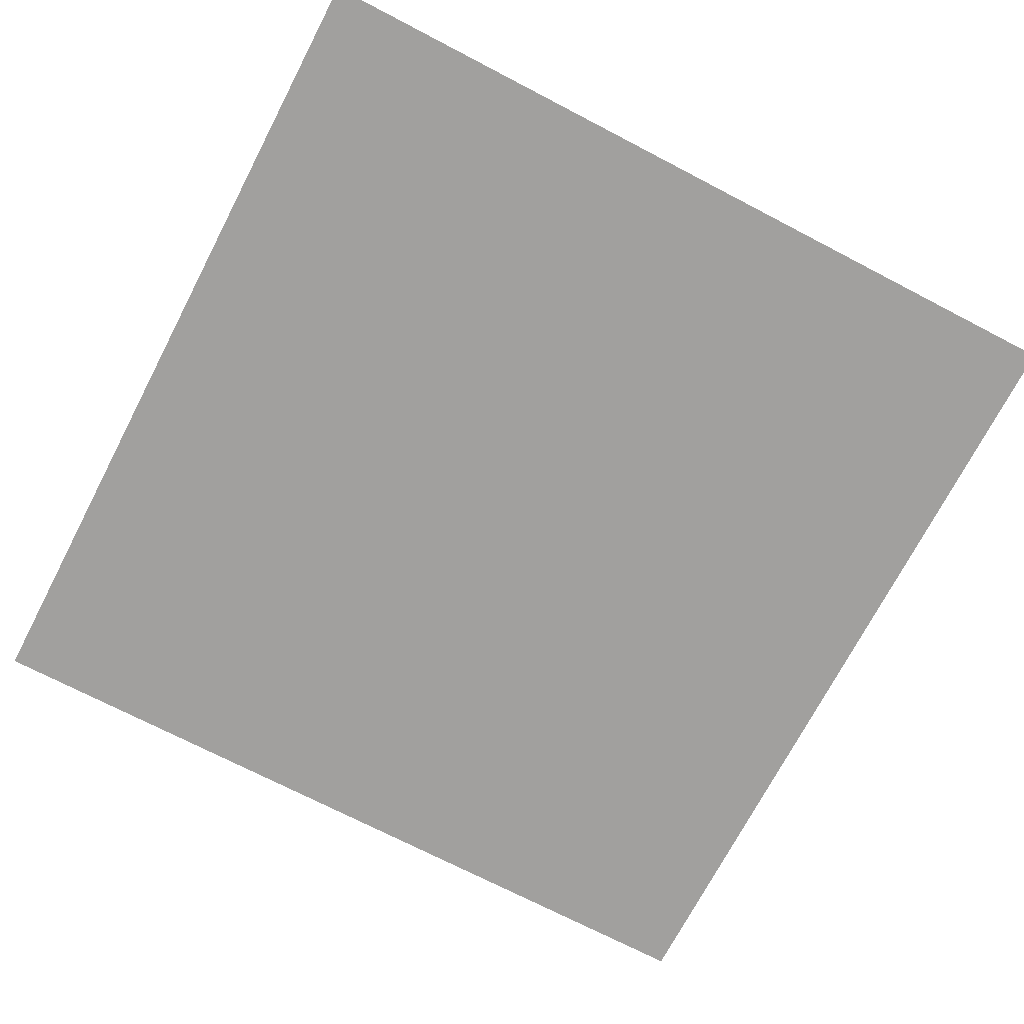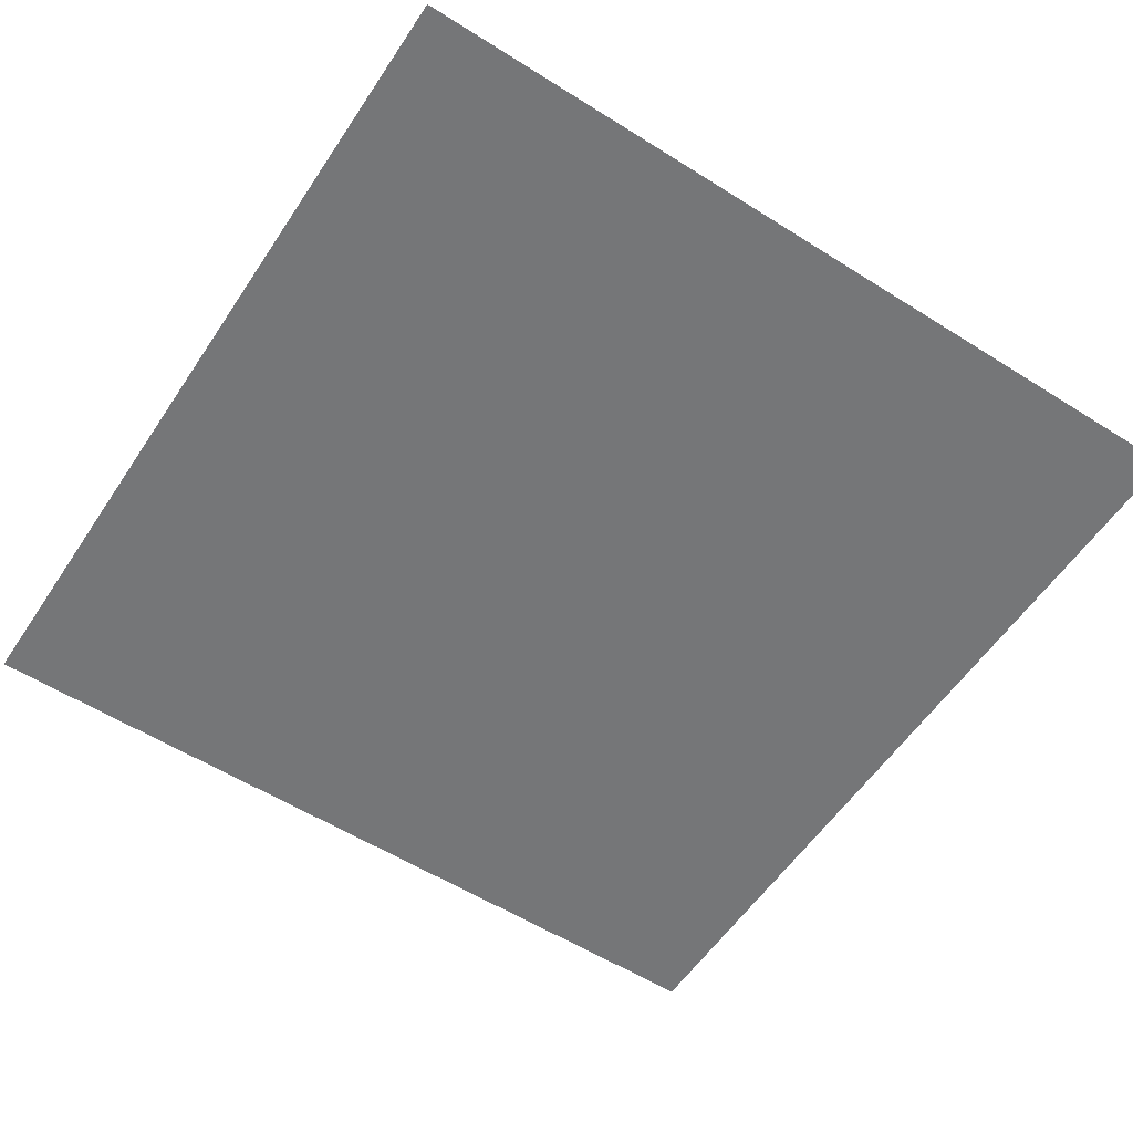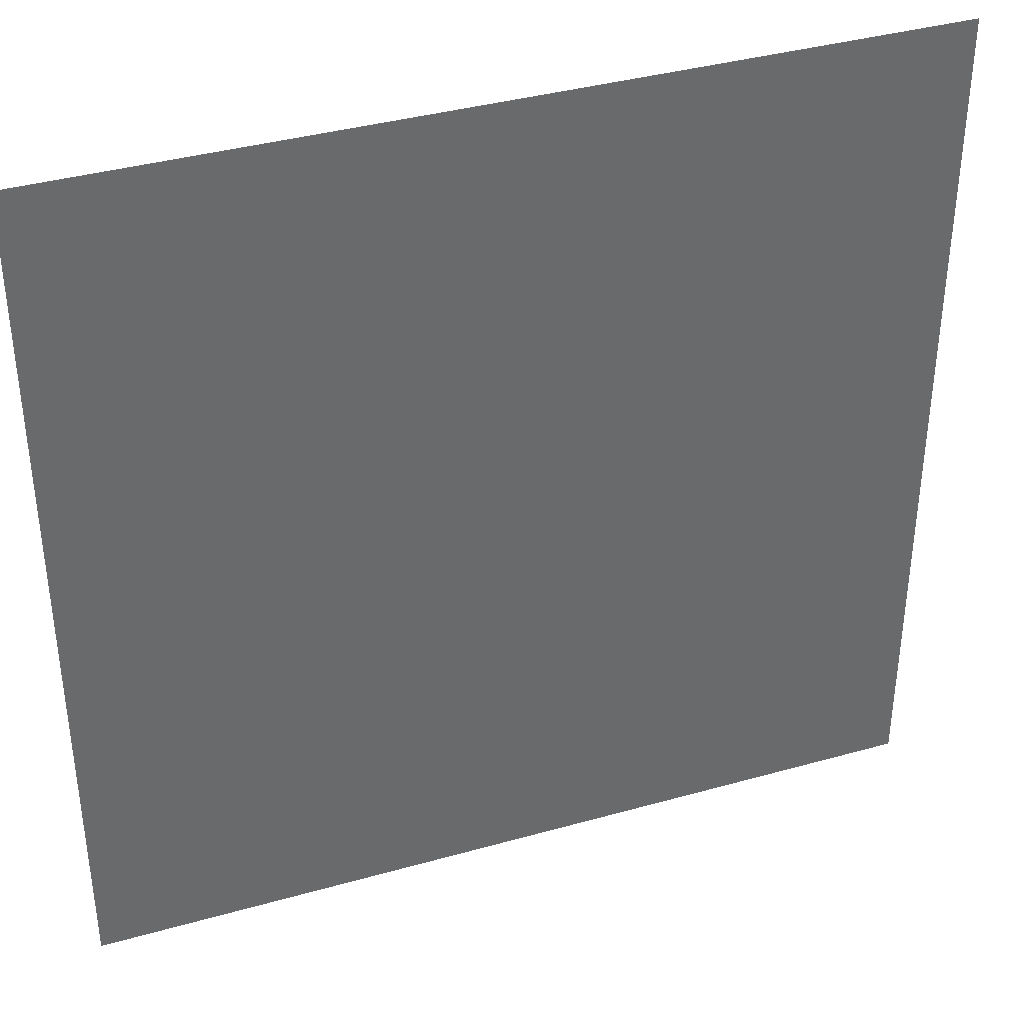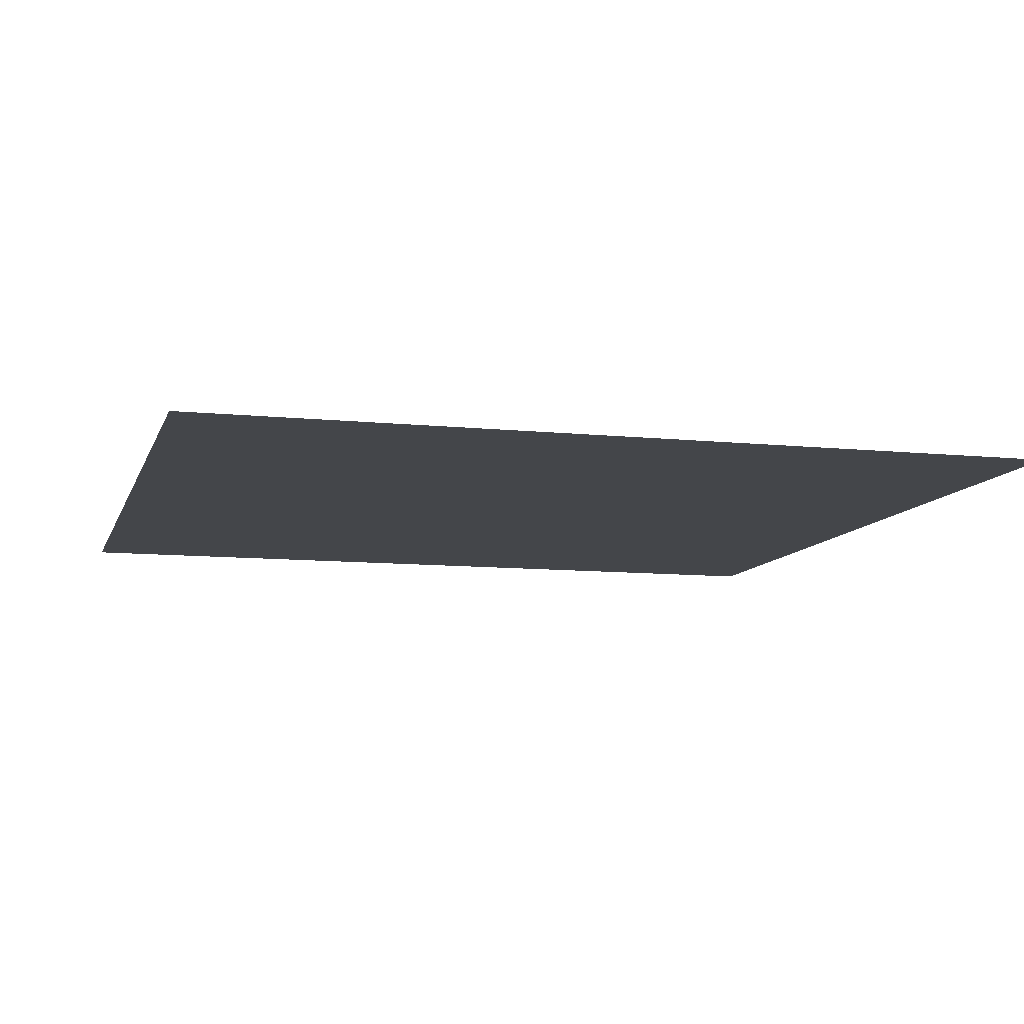
<metadata>
{"format":"obj","ext":"obj","renderer":"f3d","projection":"perspective","resolution":1024,"background":"white","views":[{"elev":-71.8,"azim":-27.5,"up":"+Z"},{"elev":-56.8,"azim":56.7,"up":"+Z"},{"elev":38.1,"azim":160.3,"up":"+Y"},{"elev":-9.8,"azim":75.0,"up":"+Z"}]}
</metadata>
<code>
v -2240 -832 0
v -2304 -832 0
v -2304 -768 0
v -2240 -768 0
v -2368 -832 0
v -2368 -768 0
v -2432 -832 0
v -2432 -768 0
v -2496 -832 0
v -2496 -768 0
v -2560 -832 0
v -2560 -768 0
v -2624 -832 0
v -2624 -768 0
v -2688 -832 0
v -2688 -768 0
v -2752 -832 0
v -2752 -768 0
v -2816 -832 0
v -2816 -768 0
v -2880 -832 0
v -2880 -768 0
v -2944 -832 0
v -2944 -768 0
v -3008 -832 0
v -3008 -768 0
v -2240 -896 0
v -2304 -896 0
v -2368 -896 0
v -2432 -896 0
v -2496 -896 0
v -2560 -896 0
v -2624 -896 0
v -2688 -896 0
v -2752 -896 0
v -2816 -896 0
v -2880 -896 0
v -2944 -896 0
v -3008 -896 0
v -2240 -960 0
v -2304 -960 0
v -2368 -960 0
v -2432 -960 0
v -2496 -960 0
v -2560 -960 0
v -2624 -960 0
v -2688 -960 0
v -2752 -960 0
v -2816 -960 0
v -2880 -960 0
v -2944 -960 0
v -3008 -960 0
v -2240 -1024 0
v -2304 -1024 0
v -2368 -1024 0
v -2432 -1024 0
v -2496 -1024 0
v -2560 -1024 0
v -2624 -1024 0
v -2688 -1024 0
v -2752 -1024 0
v -2816 -1024 0
v -2880 -1024 0
v -2944 -1024 0
v -3008 -1024 0
v -2240 -1088 0
v -2304 -1088 0
v -2368 -1088 0
v -2432 -1088 0
v -2496 -1088 0
v -2560 -1088 0
v -2624 -1088 0
v -2688 -1088 0
v -2752 -1088 0
v -2816 -1088 0
v -2880 -1088 0
v -2944 -1088 0
v -3008 -1088 0
v -2240 -1152 0
v -2304 -1152 0
v -2368 -1152 0
v -2432 -1152 0
v -2496 -1152 0
v -2560 -1152 0
v -2624 -1152 0
v -2688 -1152 0
v -2752 -1152 0
v -2816 -1152 0
v -2880 -1152 0
v -2944 -1152 0
v -3008 -1152 0
v -2240 -1216 0
v -2304 -1216 0
v -2368 -1216 0
v -2432 -1216 0
v -2496 -1216 0
v -2560 -1216 0
v -2624 -1216 0
v -2688 -1216 0
v -2752 -1216 0
v -2816 -1216 0
v -2880 -1216 0
v -2944 -1216 0
v -3008 -1216 0
v -2240 -1280 0
v -2304 -1280 0
v -2368 -1280 0
v -2432 -1280 0
v -2496 -1280 0
v -2560 -1280 0
v -2624 -1280 0
v -2688 -1280 0
v -2752 -1280 0
v -2816 -1280 0
v -2880 -1280 0
v -2944 -1280 0
v -3008 -1280 0
v -2240 -1344 0
v -2304 -1344 0
v -2368 -1344 0
v -2432 -1344 0
v -2496 -1344 0
v -2560 -1344 0
v -2624 -1344 0
v -2688 -1344 0
v -2752 -1344 0
v -2816 -1344 0
v -2880 -1344 0
v -2944 -1344 0
v -3008 -1344 0
v -2240 -1408 0
v -2304 -1408 0
v -2368 -1408 0
v -2432 -1408 0
v -2496 -1408 0
v -2560 -1408 0
v -2624 -1408 0
v -2688 -1408 0
v -2752 -1408 0
v -2816 -1408 0
v -2880 -1408 0
v -2944 -1408 0
v -3008 -1408 0
v -2240 -1472 0
v -2304 -1472 0
v -2368 -1472 0
v -2432 -1472 0
v -2496 -1472 0
v -2560 -1472 0
v -2624 -1472 0
v -2688 -1472 0
v -2752 -1472 0
v -2816 -1472 0
v -2880 -1472 0
v -2944 -1472 0
v -3008 -1472 0
v -2240 -1536 0
v -2304 -1536 0
v -2368 -1536 0
v -2432 -1536 0
v -2496 -1536 0
v -2560 -1536 0
v -2624 -1536 0
v -2688 -1536 0
v -2752 -1536 0
v -2816 -1536 0
v -2880 -1536 0
v -2944 -1536 0
v -3008 -1536 0
v -2240 -1600 0
v -2304 -1600 0
v -2368 -1600 0
v -2432 -1600 0
v -2496 -1600 0
v -2560 -1600 0
v -2624 -1600 0
v -2688 -1600 0
v -2752 -1600 0
v -2816 -1600 0
v -2880 -1600 0
v -2944 -1600 0
v -3008 -1600 0
v -2240 -1664 0
v -2304 -1664 0
v -2368 -1664 0
v -2432 -1664 0
v -2496 -1664 0
v -2560 -1664 0
v -2624 -1664 0
v -2688 -1664 0
v -2752 -1664 0
v -2816 -1664 0
v -2880 -1664 0
v -2944 -1664 0
v -3008 -1664 0
v -3072 -832 0
v -3072 -768 0
v -3136 -832 0
v -3136 -768 0
v -3200 -832 0
v -3200 -768 0
v -3264 -832 0
v -3264 -768 0
v -3328 -832 0
v -3328 -768 0
v -3392 -832 0
v -3392 -768 0
v -3072 -896 0
v -3136 -896 0
v -3200 -896 0
v -3264 -896 0
v -3328 -896 0
v -3392 -896 0
v -3072 -960 0
v -3136 -960 0
v -3200 -960 0
v -3264 -960 0
v -3328 -960 0
v -3392 -960 0
v -3072 -1024 0
v -3136 -1024 0
v -3200 -1024 0
v -3264 -1024 0
v -3328 -1024 0
v -3392 -1024 0
v -3072 -1088 0
v -3136 -1088 0
v -3200 -1088 0
v -3264 -1088 0
v -3328 -1088 0
v -3392 -1088 0
v -3072 -1152 0
v -3136 -1152 0
v -3200 -1152 0
v -3264 -1152 0
v -3328 -1152 0
v -3392 -1152 0
v -3072 -1216 0
v -3136 -1216 0
v -3200 -1216 0
v -3264 -1216 0
v -3328 -1216 0
v -3392 -1216 0
v -3072 -1280 0
v -3136 -1280 0
v -3200 -1280 0
v -3264 -1280 0
v -3328 -1280 0
v -3392 -1280 0
v -3072 -1344 0
v -3136 -1344 0
v -3200 -1344 0
v -3264 -1344 0
v -3328 -1344 0
v -3392 -1344 0
v -3072 -1408 0
v -3136 -1408 0
v -3200 -1408 0
v -3264 -1408 0
v -3328 -1408 0
v -3392 -1408 0
v -3072 -1472 0
v -3136 -1472 0
v -3200 -1472 0
v -3264 -1472 0
v -3328 -1472 0
v -3392 -1472 0
v -3072 -1536 0
v -3136 -1536 0
v -3200 -1536 0
v -3264 -1536 0
v -3328 -1536 0
v -3392 -1536 0
v -3072 -1600 0
v -3136 -1600 0
v -3200 -1600 0
v -3264 -1600 0
v -3328 -1600 0
v -3392 -1600 0
v -3072 -1664 0
v -3136 -1664 0
v -3200 -1664 0
v -3264 -1664 0
v -3328 -1664 0
v -3392 -1664 0
v -2240 -1728 0
v -2304 -1728 0
v -2368 -1728 0
v -2432 -1728 0
v -2496 -1728 0
v -2560 -1728 0
v -2624 -1728 0
v -2688 -1728 0
v -2752 -1728 0
v -2816 -1728 0
v -2880 -1728 0
v -2944 -1728 0
v -3008 -1728 0
v -3072 -1728 0
v -3136 -1728 0
v -3200 -1728 0
v -3264 -1728 0
v -3328 -1728 0
v -3392 -1728 0
v -2240 -1792 0
v -2304 -1792 0
v -2368 -1792 0
v -2432 -1792 0
v -2496 -1792 0
v -2560 -1792 0
v -2624 -1792 0
v -2688 -1792 0
v -2752 -1792 0
v -2816 -1792 0
v -2880 -1792 0
v -2944 -1792 0
v -3008 -1792 0
v -3072 -1792 0
v -3136 -1792 0
v -3200 -1792 0
v -3264 -1792 0
v -3328 -1792 0
v -3392 -1792 0
v -2240 -1856 0
v -2304 -1856 0
v -2368 -1856 0
v -2432 -1856 0
v -2496 -1856 0
v -2560 -1856 0
v -2624 -1856 0
v -2688 -1856 0
v -2752 -1856 0
v -2816 -1856 0
v -2880 -1856 0
v -2944 -1856 0
v -3008 -1856 0
v -3072 -1856 0
v -3136 -1856 0
v -3200 -1856 0
v -3264 -1856 0
v -3328 -1856 0
v -3392 -1856 0
v -2240 -1920 0
v -2304 -1920 0
v -2368 -1920 0
v -2432 -1920 0
v -2496 -1920 0
v -2560 -1920 0
v -2624 -1920 0
v -2688 -1920 0
v -2752 -1920 0
v -2816 -1920 0
v -2880 -1920 0
v -2944 -1920 0
v -3008 -1920 0
v -3072 -1920 0
v -3136 -1920 0
v -3200 -1920 0
v -3264 -1920 0
v -3328 -1920 0
v -3392 -1920 0
g mesh_[00]_[00]
f 1 2 3 4
f 2 5 6 3
f 5 7 8 6
f 7 9 10 8
f 9 11 12 10
f 11 13 14 12
f 13 15 16 14
f 15 17 18 16
f 17 19 20 18
f 19 21 22 20
f 21 23 24 22
f 23 25 26 24
f 27 28 2 1
f 28 29 5 2
f 29 30 7 5
f 30 31 9 7
f 31 32 11 9
f 32 33 13 11
f 33 34 15 13
f 34 35 17 15
f 35 36 19 17
f 36 37 21 19
f 37 38 23 21
f 38 39 25 23
f 40 41 28 27
f 41 42 29 28
f 42 43 30 29
f 43 44 31 30
f 44 45 32 31
f 45 46 33 32
f 46 47 34 33
f 47 48 35 34
f 48 49 36 35
f 49 50 37 36
f 50 51 38 37
f 51 52 39 38
f 53 54 41 40
f 54 55 42 41
f 55 56 43 42
f 56 57 44 43
f 57 58 45 44
f 58 59 46 45
f 59 60 47 46
f 60 61 48 47
f 61 62 49 48
f 62 63 50 49
f 63 64 51 50
f 64 65 52 51
f 66 67 54 53
f 67 68 55 54
f 68 69 56 55
f 69 70 57 56
f 70 71 58 57
f 71 72 59 58
f 72 73 60 59
f 73 74 61 60
f 74 75 62 61
f 75 76 63 62
f 76 77 64 63
f 77 78 65 64
f 79 80 67 66
f 80 81 68 67
f 81 82 69 68
f 82 83 70 69
f 83 84 71 70
f 84 85 72 71
f 85 86 73 72
f 86 87 74 73
f 87 88 75 74
f 88 89 76 75
f 89 90 77 76
f 90 91 78 77
f 92 93 80 79
f 93 94 81 80
f 94 95 82 81
f 95 96 83 82
f 96 97 84 83
f 97 98 85 84
f 98 99 86 85
f 99 100 87 86
f 100 101 88 87
f 101 102 89 88
f 102 103 90 89
f 103 104 91 90
f 105 106 93 92
f 106 107 94 93
f 107 108 95 94
f 108 109 96 95
f 109 110 97 96
f 110 111 98 97
f 111 112 99 98
f 112 113 100 99
f 113 114 101 100
f 114 115 102 101
f 115 116 103 102
f 116 117 104 103
f 118 119 106 105
f 119 120 107 106
f 120 121 108 107
f 121 122 109 108
f 122 123 110 109
f 123 124 111 110
f 124 125 112 111
f 125 126 113 112
f 126 127 114 113
f 127 128 115 114
f 128 129 116 115
f 129 130 117 116
f 131 132 119 118
f 132 133 120 119
f 133 134 121 120
f 134 135 122 121
f 135 136 123 122
f 136 137 124 123
f 137 138 125 124
f 138 139 126 125
f 139 140 127 126
f 140 141 128 127
f 141 142 129 128
f 142 143 130 129
f 144 145 132 131
f 145 146 133 132
f 146 147 134 133
f 147 148 135 134
f 148 149 136 135
f 149 150 137 136
f 150 151 138 137
f 151 152 139 138
f 152 153 140 139
f 153 154 141 140
f 154 155 142 141
f 155 156 143 142
f 157 158 145 144
f 158 159 146 145
f 159 160 147 146
f 160 161 148 147
f 161 162 149 148
f 162 163 150 149
f 163 164 151 150
f 164 165 152 151
f 165 166 153 152
f 166 167 154 153
f 167 168 155 154
f 168 169 156 155
f 170 171 158 157
f 171 172 159 158
f 172 173 160 159
f 173 174 161 160
f 174 175 162 161
f 175 176 163 162
f 176 177 164 163
f 177 178 165 164
f 178 179 166 165
f 179 180 167 166
f 180 181 168 167
f 181 182 169 168
f 183 184 171 170
f 184 185 172 171
f 185 186 173 172
f 186 187 174 173
f 187 188 175 174
f 188 189 176 175
f 189 190 177 176
f 190 191 178 177
f 191 192 179 178
f 192 193 180 179
f 193 194 181 180
f 194 195 182 181
g mesh_[01]_[01]
f 54 56 30 28
f 68 70 44 42
f 80 82 56 54
f 106 108 82 80
f 121 123 97 95
f 132 134 108 106
f 135 137 111 109
f 137 139 113 111
f 139 141 115 113
f 145 147 121 119
f 147 149 123 121
f 153 155 129 127
f 158 160 134 132
f 160 162 136 134
f 163 165 139 137
f 165 167 141 139
f 172 174 148 146
f 173 175 149 147
f 184 186 160 158
f 185 187 161 159
g mesh_[02]_[00]
f 1 2 3 4
f 2 5 6 3
f 5 7 8 6
f 7 9 10 8
f 9 11 12 10
f 11 13 14 12
f 13 15 16 14
f 15 17 18 16
f 17 19 20 18
f 19 21 22 20
f 21 23 24 22
f 23 25 26 24
f 25 196 197 26
f 196 198 199 197
f 198 200 201 199
f 200 202 203 201
f 202 204 205 203
f 204 206 207 205
f 27 28 2 1
f 28 29 5 2
f 29 30 7 5
f 30 31 9 7
f 31 32 11 9
f 32 33 13 11
f 33 34 15 13
f 34 35 17 15
f 35 36 19 17
f 36 37 21 19
f 37 38 23 21
f 38 39 25 23
f 39 208 196 25
f 208 209 198 196
f 209 210 200 198
f 210 211 202 200
f 211 212 204 202
f 212 213 206 204
f 40 41 28 27
f 41 42 29 28
f 42 43 30 29
f 43 44 31 30
f 44 45 32 31
f 45 46 33 32
f 46 47 34 33
f 47 48 35 34
f 48 49 36 35
f 49 50 37 36
f 50 51 38 37
f 51 52 39 38
f 52 214 208 39
f 214 215 209 208
f 215 216 210 209
f 216 217 211 210
f 217 218 212 211
f 218 219 213 212
f 53 54 41 40
f 54 55 42 41
f 55 56 43 42
f 56 57 44 43
f 57 58 45 44
f 58 59 46 45
f 59 60 47 46
f 60 61 48 47
f 61 62 49 48
f 62 63 50 49
f 63 64 51 50
f 64 65 52 51
f 65 220 214 52
f 220 221 215 214
f 221 222 216 215
f 222 223 217 216
f 223 224 218 217
f 224 225 219 218
f 66 67 54 53
f 67 68 55 54
f 68 69 56 55
f 69 70 57 56
f 70 71 58 57
f 71 72 59 58
f 72 73 60 59
f 73 74 61 60
f 74 75 62 61
f 75 76 63 62
f 76 77 64 63
f 77 78 65 64
f 78 226 220 65
f 226 227 221 220
f 227 228 222 221
f 228 229 223 222
f 229 230 224 223
f 230 231 225 224
f 80 81 68 67
f 81 82 69 68
f 82 83 70 69
f 83 84 71 70
f 84 85 72 71
f 85 86 73 72
f 86 87 74 73
f 87 88 75 74
f 88 89 76 75
f 89 90 77 76
f 90 91 78 77
f 91 232 226 78
f 232 233 227 226
f 233 234 228 227
f 234 235 229 228
f 235 236 230 229
f 236 237 231 230
f 93 94 81 80
f 94 95 82 81
f 95 96 83 82
f 96 97 84 83
f 97 98 85 84
f 98 99 86 85
f 99 100 87 86
f 100 101 88 87
f 101 102 89 88
f 102 103 90 89
f 103 104 91 90
f 104 238 232 91
f 238 239 233 232
f 239 240 234 233
f 240 241 235 234
f 241 242 236 235
f 242 243 237 236
f 108 109 96 95
f 109 110 97 96
f 110 111 98 97
f 111 112 99 98
f 112 113 100 99
f 113 114 101 100
f 114 115 102 101
f 115 116 103 102
f 116 117 104 103
f 117 244 238 104
f 244 245 239 238
f 245 246 240 239
f 246 247 241 240
f 247 248 242 241
f 248 249 243 242
f 126 127 114 113
f 127 128 115 114
f 128 129 116 115
f 129 130 117 116
f 130 250 244 117
f 250 251 245 244
f 251 252 246 245
f 252 253 247 246
f 253 254 248 247
f 254 255 249 248
f 140 141 128 127
f 141 142 129 128
f 142 143 130 129
f 143 256 250 130
f 256 257 251 250
f 257 258 252 251
f 258 259 253 252
f 259 260 254 253
f 260 261 255 254
f 153 154 141 140
f 154 155 142 141
f 155 156 143 142
f 156 262 256 143
f 262 263 257 256
f 263 264 258 257
f 264 265 259 258
f 265 266 260 259
f 266 267 261 260
f 165 166 153 152
f 166 167 154 153
f 167 168 155 154
f 168 169 156 155
f 169 268 262 156
f 268 269 263 262
f 269 270 264 263
f 270 271 265 264
f 271 272 266 265
f 272 273 267 266
f 172 173 160 159
f 173 174 161 160
f 174 175 162 161
f 175 176 163 162
f 176 177 164 163
f 177 178 165 164
f 178 179 166 165
f 179 180 167 166
f 180 181 168 167
f 181 182 169 168
f 182 274 268 169
f 274 275 269 268
f 275 276 270 269
f 276 277 271 270
f 277 278 272 271
f 278 279 273 272
f 184 185 172 171
f 185 186 173 172
f 186 187 174 173
f 187 188 175 174
f 188 189 176 175
f 189 190 177 176
f 190 191 178 177
f 191 192 179 178
f 192 193 180 179
f 193 194 181 180
f 194 195 182 181
f 195 280 274 182
f 280 281 275 274
f 281 282 276 275
f 282 283 277 276
f 283 284 278 277
f 284 285 279 278
f 286 287 184 183
f 287 288 185 184
f 288 289 186 185
f 289 290 187 186
f 290 291 188 187
f 291 292 189 188
f 292 293 190 189
f 293 294 191 190
f 294 295 192 191
f 295 296 193 192
f 296 297 194 193
f 297 298 195 194
f 298 299 280 195
f 299 300 281 280
f 300 301 282 281
f 301 302 283 282
f 302 303 284 283
f 303 304 285 284
f 305 306 287 286
f 306 307 288 287
f 307 308 289 288
f 308 309 290 289
f 309 310 291 290
f 310 311 292 291
f 311 312 293 292
f 312 313 294 293
f 313 314 295 294
f 314 315 296 295
f 315 316 297 296
f 316 317 298 297
f 317 318 299 298
f 318 319 300 299
f 319 320 301 300
f 320 321 302 301
f 321 322 303 302
f 322 323 304 303
f 324 325 306 305
f 325 326 307 306
f 326 327 308 307
f 327 328 309 308
f 328 329 310 309
f 329 330 311 310
f 330 331 312 311
f 331 332 313 312
f 332 333 314 313
f 333 334 315 314
f 334 335 316 315
f 335 336 317 316
f 336 337 318 317
f 337 338 319 318
f 338 339 320 319
f 339 340 321 320
f 340 341 322 321
f 341 342 323 322
f 343 344 325 324
f 344 345 326 325
f 345 346 327 326
f 346 347 328 327
f 347 348 329 328
f 348 349 330 329
f 349 350 331 330
f 350 351 332 331
f 351 352 333 332
f 352 353 334 333
f 353 354 335 334
f 354 355 336 335
f 355 356 337 336
f 356 357 338 337
f 357 358 339 338
f 358 359 340 339
f 359 360 341 340
f 360 361 342 341

</code>
